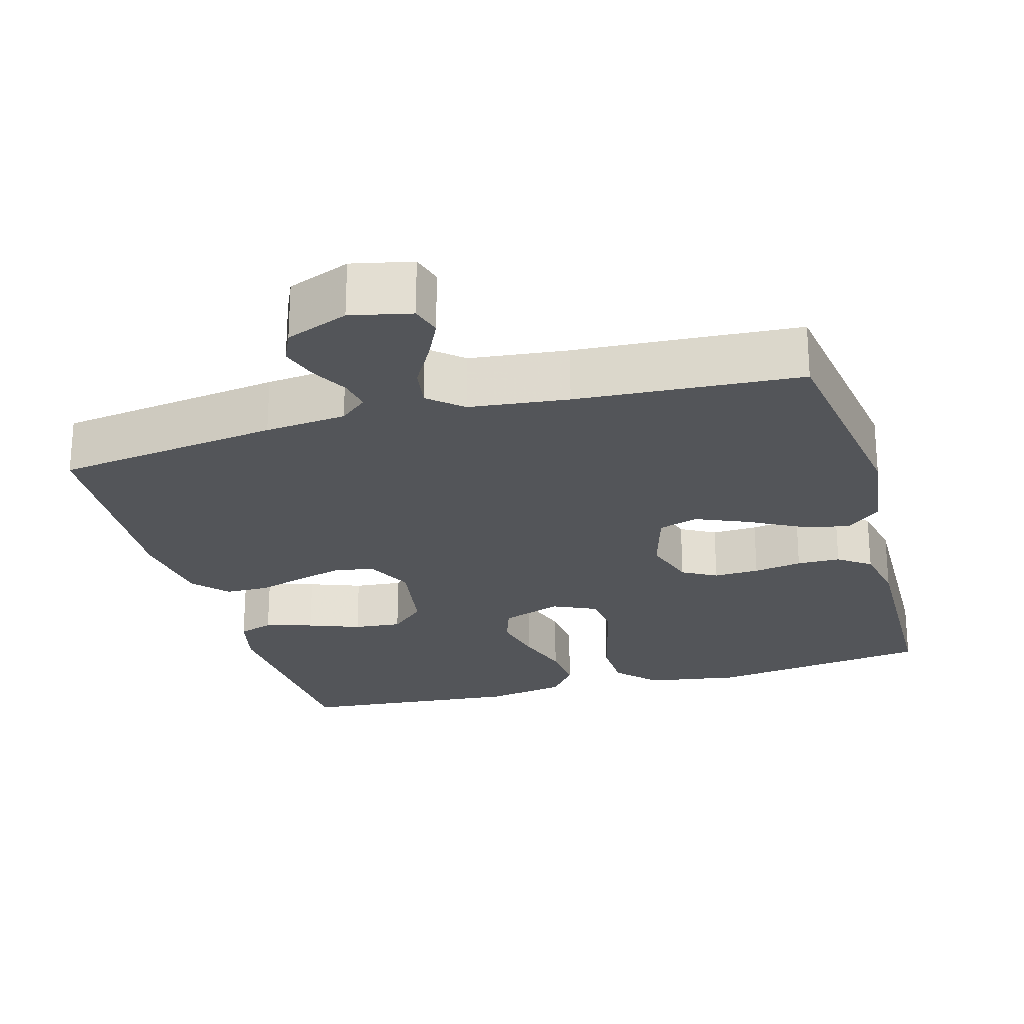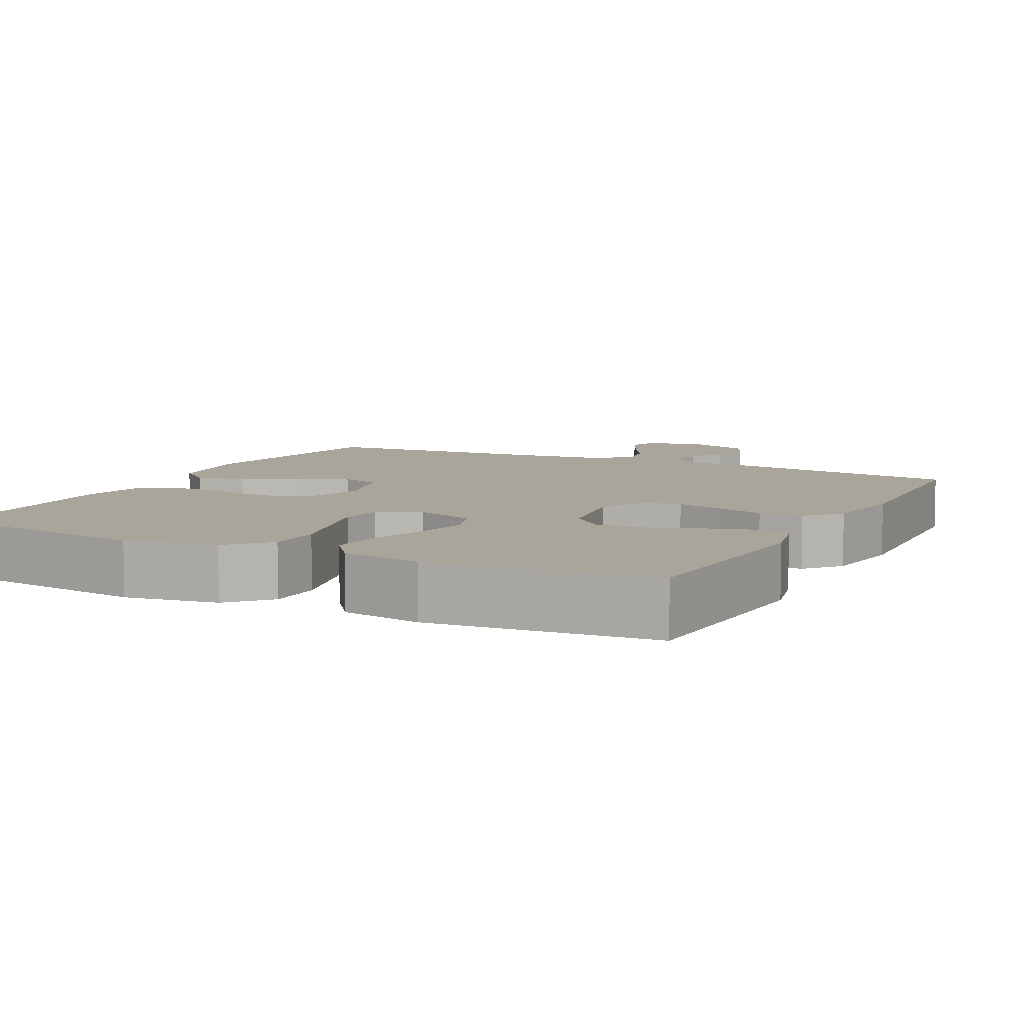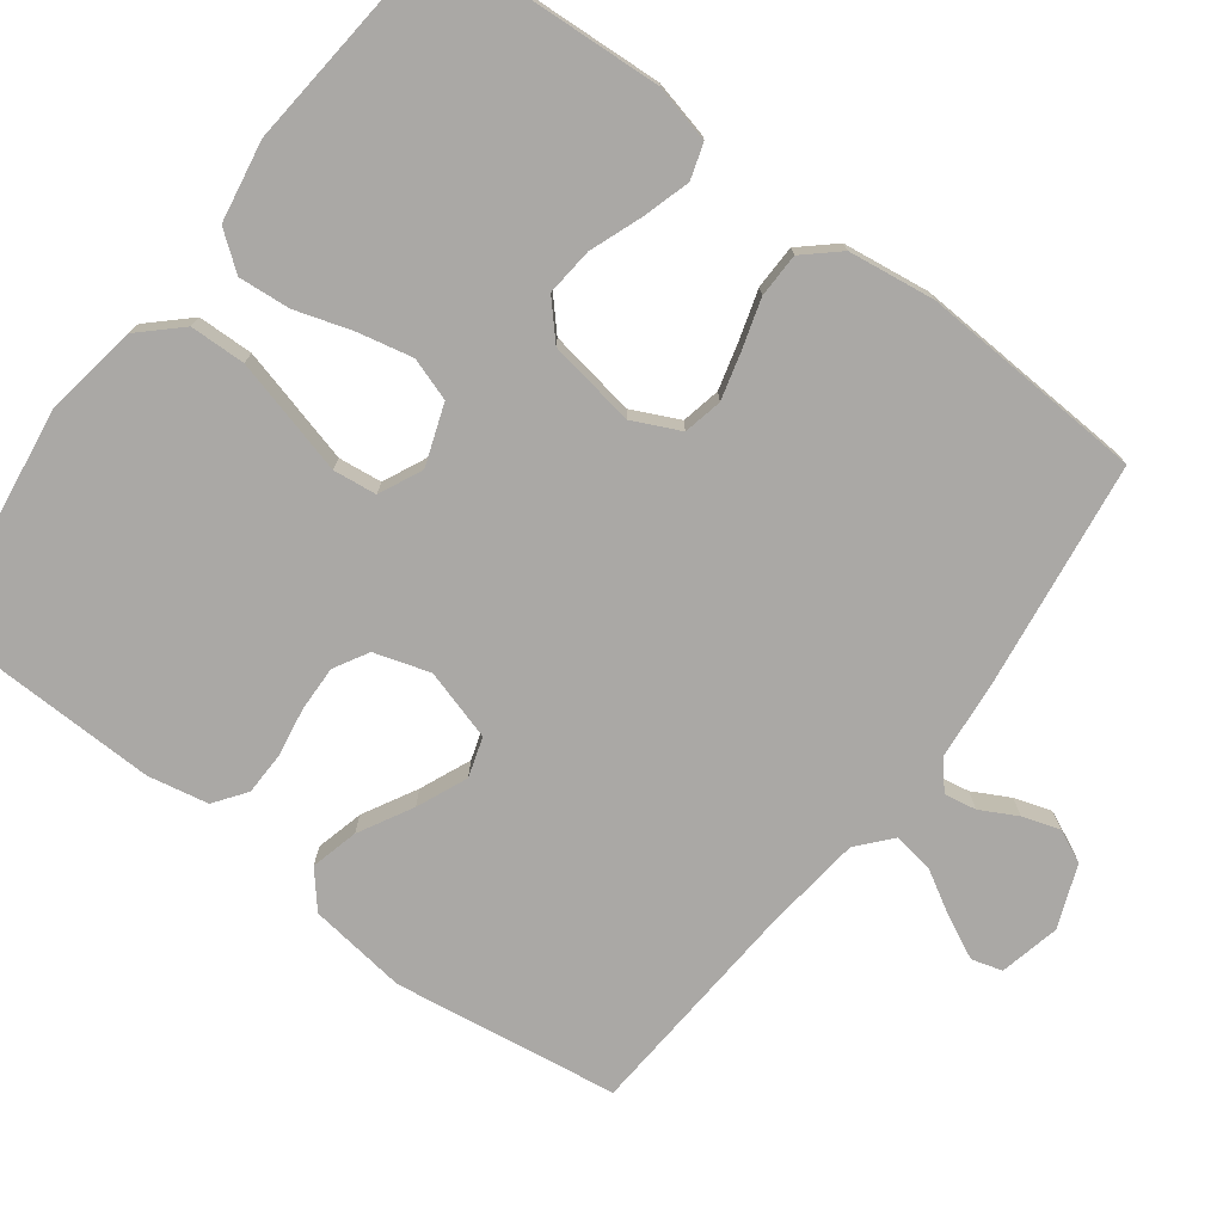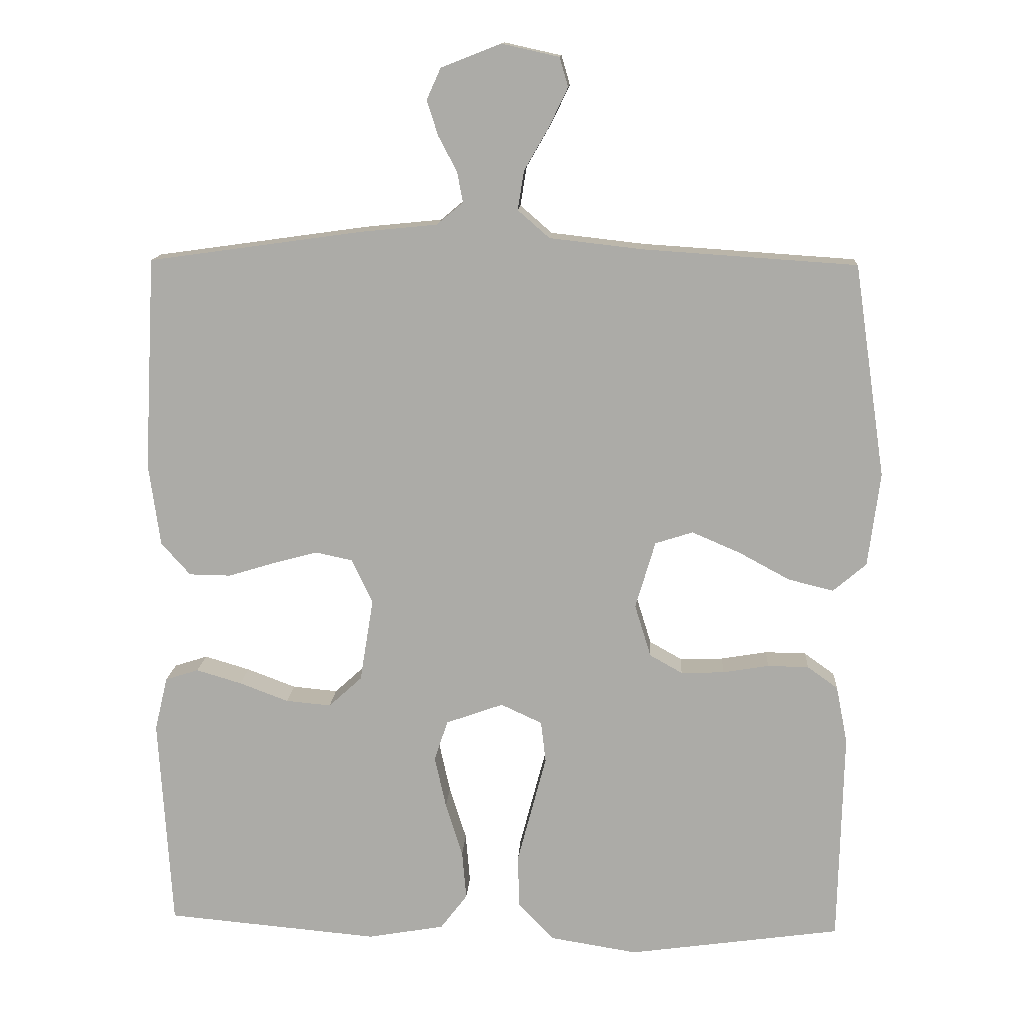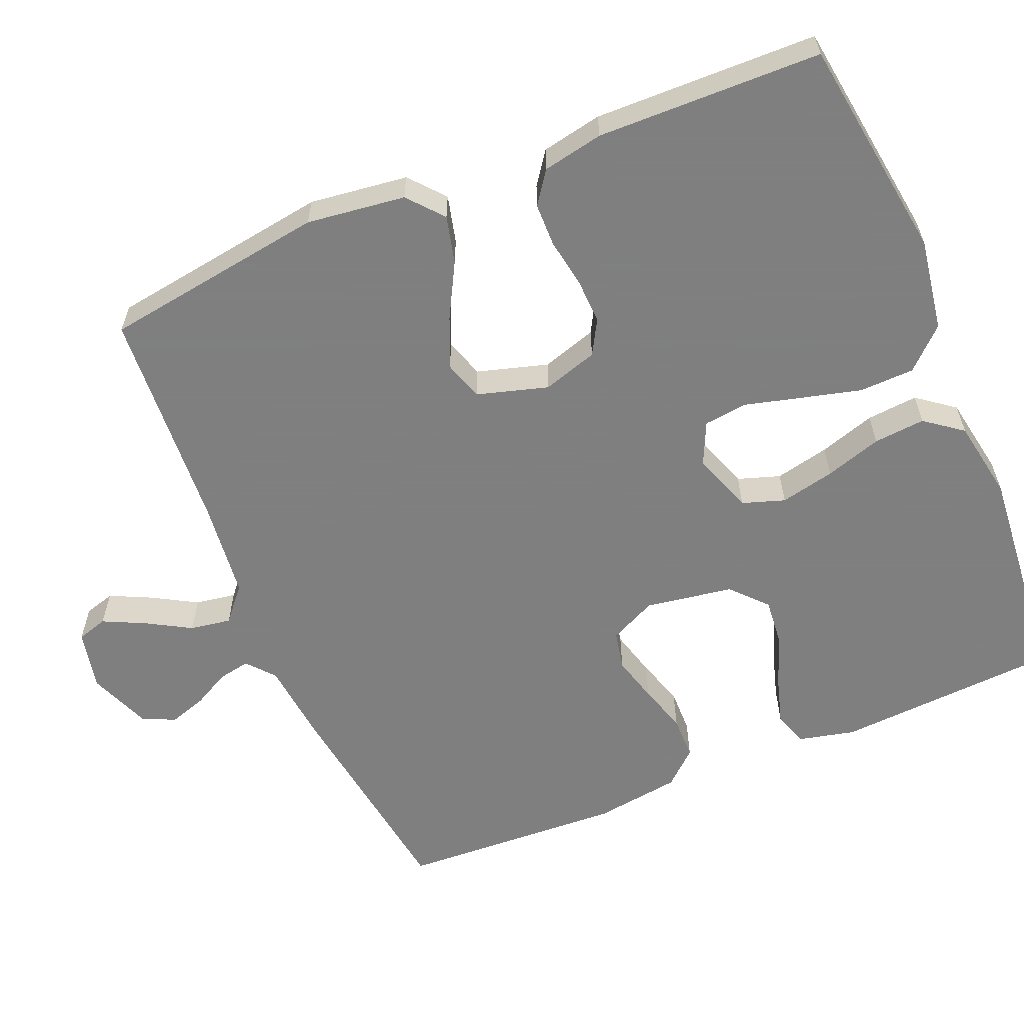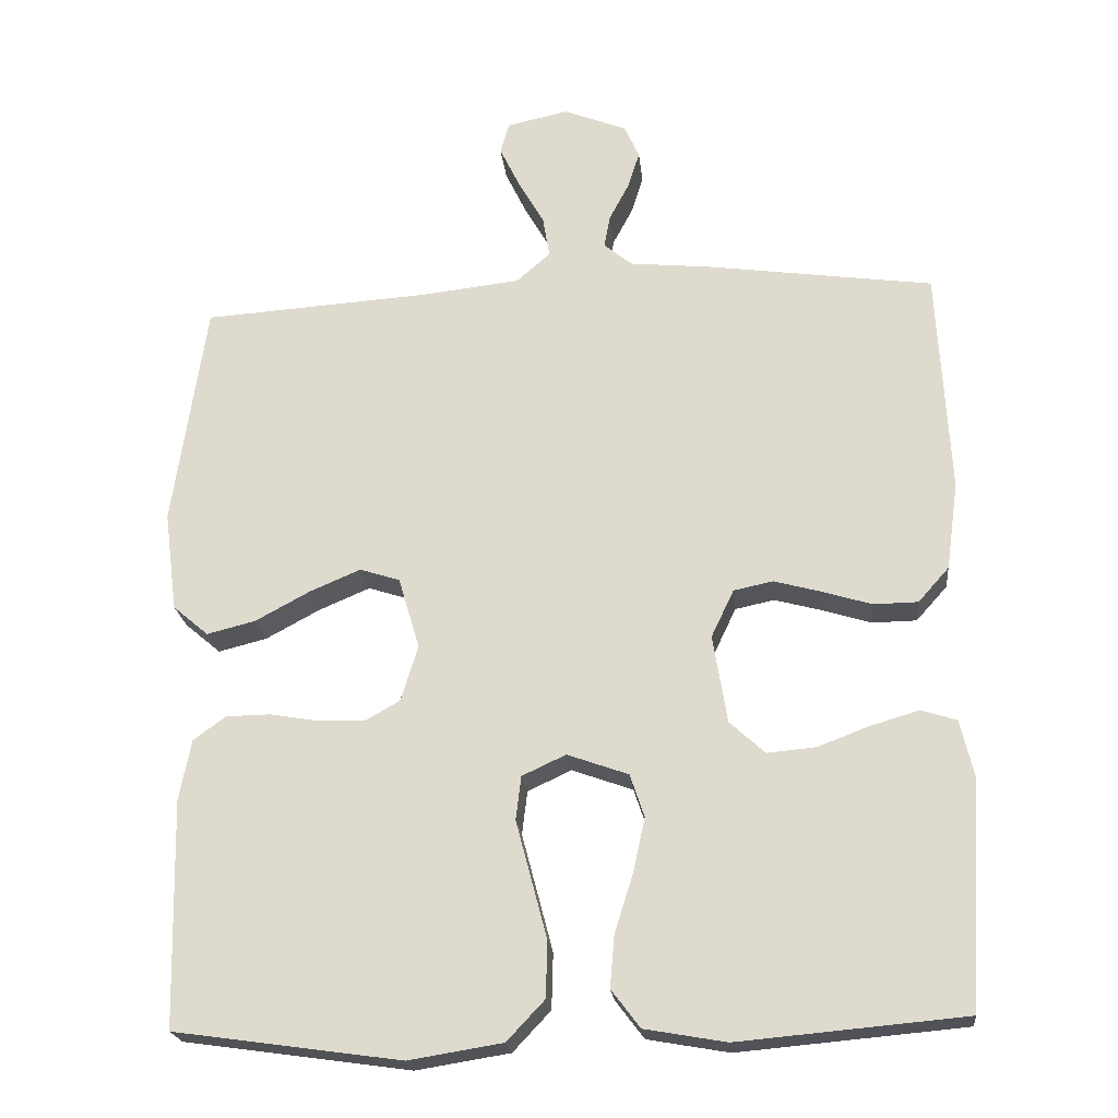
<metadata>
{"format":"obj","ext":"obj","renderer":"f3d","projection":"perspective","resolution":1024,"background":"white","views":[{"elev":-24.1,"azim":15.8,"up":"+Y"},{"elev":7.7,"azim":-153.1,"up":"+Y"},{"elev":-75.1,"azim":-127.0,"up":"+Y"},{"elev":13.1,"azim":3.4,"up":"+Z"},{"elev":-59.9,"azim":112.8,"up":"+Y"},{"elev":-21.6,"azim":-174.2,"up":"+Z"}]}
</metadata>
<code>
v -0.5 0.07 0.5
v -0.2 0.07 0.542
v -0.091 0.07 0.553
v -0.054 0.07 0.584
v -0.062 0.07 0.627
v -0.088 0.07 0.676
v -0.104 0.07 0.726
v -0.084 0.07 0.77
v 0 0.07 0.803
v 0.081 0.07 0.785
v 0.093 0.07 0.744
v 0.066 0.07 0.688
v 0.032 0.07 0.629
v 0.023 0.07 0.574
v 0.068 0.07 0.535
v 0.2 0.07 0.52
v 0.5 0.07 0.5
v 0.544 0.07 0.2
v 0.527 0.07 0.068
v 0.48 0.07 0.028
v 0.416 0.07 0.044
v 0.344 0.07 0.083
v 0.276 0.07 0.112
v 0.223 0.07 0.095
v 0.195 0.07 0
v 0.218 0.07 -0.074
v 0.264 0.07 -0.1
v 0.325 0.07 -0.098
v 0.39 0.07 -0.087
v 0.448 0.07 -0.088
v 0.491 0.07 -0.119
v 0.507 0.07 -0.2
v 0.5 0.07 -0.5
v 0.2 0.07 -0.542
v 0.076 0.07 -0.522
v 0.026 0.07 -0.469
v 0.024 0.07 -0.395
v 0.045 0.07 -0.315
v 0.065 0.07 -0.239
v 0.058 0.07 -0.181
v 0 0.07 -0.154
v -0.081 0.07 -0.183
v -0.1 0.07 -0.24
v -0.084 0.07 -0.313
v -0.06 0.07 -0.389
v -0.054 0.07 -0.458
v -0.092 0.07 -0.508
v -0.2 0.07 -0.527
v -0.5 0.07 -0.5
v -0.518 0.07 -0.2
v -0.5 0.07 -0.124
v -0.453 0.07 -0.109
v -0.389 0.07 -0.128
v -0.32 0.07 -0.154
v -0.256 0.07 -0.16
v -0.209 0.07 -0.117
v -0.19 0.07 0
v -0.22 0.07 0.063
v -0.272 0.07 0.074
v -0.335 0.07 0.057
v -0.4 0.07 0.037
v -0.459 0.07 0.038
v -0.5 0.07 0.084
v -0.516 0.07 0.2
v -0.5 0 0.5
v -0.2 0 0.542
v -0.091 0 0.553
v -0.054 0 0.584
v -0.062 0 0.627
v -0.088 0 0.676
v -0.104 0 0.726
v -0.084 0 0.77
v 0 0 0.803
v 0.081 0 0.785
v 0.093 0 0.744
v 0.066 0 0.688
v 0.032 0 0.629
v 0.023 0 0.574
v 0.068 0 0.535
v 0.2 0 0.52
v 0.5 0 0.5
v 0.544 0 0.2
v 0.527 0 0.068
v 0.48 0 0.028
v 0.416 0 0.044
v 0.344 0 0.083
v 0.276 0 0.112
v 0.223 0 0.095
v 0.195 0 0
v 0.218 0 -0.074
v 0.264 0 -0.1
v 0.325 0 -0.098
v 0.39 0 -0.087
v 0.448 0 -0.088
v 0.491 0 -0.119
v 0.507 0 -0.2
v 0.5 0 -0.5
v 0.2 0 -0.542
v 0.076 0 -0.522
v 0.026 0 -0.469
v 0.024 0 -0.395
v 0.045 0 -0.315
v 0.065 0 -0.239
v 0.058 0 -0.181
v 0 0 -0.154
v -0.081 0 -0.183
v -0.1 0 -0.24
v -0.084 0 -0.313
v -0.06 0 -0.389
v -0.054 0 -0.458
v -0.092 0 -0.508
v -0.2 0 -0.527
v -0.5 0 -0.5
v -0.518 0 -0.2
v -0.5 0 -0.124
v -0.453 0 -0.109
v -0.389 0 -0.128
v -0.32 0 -0.154
v -0.256 0 -0.16
v -0.209 0 -0.117
v -0.19 0 0
v -0.22 0 0.063
v -0.272 0 0.074
v -0.335 0 0.057
v -0.4 0 0.037
v -0.459 0 0.038
v -0.5 0 0.084
v -0.516 0 0.2
f 60 61 62 63
f 59 60 63 64
f 58 59 64 1
f 51 52 53 54
f 49 50 51 54
f 49 54 55
f 48 49 55 56
f 44 45 46 47
f 43 44 47 48
f 42 43 48 56
f 36 37 38 39
f 34 35 36 39
f 34 39 40
f 33 34 40
f 32 33 40
f 31 32 40 41
f 28 29 30 31
f 27 28 31 41
f 19 20 21 22
f 19 22 23
f 16 17 18 19
f 15 16 19 23
f 14 15 23 24
f 10 11 12 13
f 8 9 10 13
f 8 13 14
f 5 6 7 8
f 4 5 8 14
f 3 4 14 24
f 58 1 2 3
f 57 58 3 24
f 41 42 56 57
f 26 27 41 57
f 25 26 57
f 24 25 57
f 127 126 125 124
f 128 127 124 123
f 65 128 123 122
f 118 117 116 115
f 118 115 114 113
f 119 118 113
f 120 119 113 112
f 111 110 109 108
f 112 111 108 107
f 120 112 107 106
f 103 102 101 100
f 103 100 99 98
f 104 103 98
f 104 98 97
f 104 97 96
f 105 104 96 95
f 95 94 93 92
f 105 95 92 91
f 86 85 84 83
f 87 86 83
f 83 82 81 80
f 87 83 80 79
f 88 87 79 78
f 77 76 75 74
f 77 74 73 72
f 78 77 72
f 72 71 70 69
f 78 72 69 68
f 88 78 68 67
f 67 66 65 122
f 88 67 122 121
f 121 120 106 105
f 121 105 91 90
f 121 90 89
f 121 89 88
f 1 65 66 2
f 2 66 67 3
f 3 67 68 4
f 4 68 69 5
f 5 69 70 6
f 6 70 71 7
f 7 71 72 8
f 8 72 73 9
f 9 73 74 10
f 10 74 75 11
f 11 75 76 12
f 12 76 77 13
f 13 77 78 14
f 14 78 79 15
f 15 79 80 16
f 16 80 81 17
f 17 81 82 18
f 18 82 83 19
f 19 83 84 20
f 20 84 85 21
f 21 85 86 22
f 22 86 87 23
f 23 87 88 24
f 24 88 89 25
f 25 89 90 26
f 26 90 91 27
f 27 91 92 28
f 28 92 93 29
f 29 93 94 30
f 30 94 95 31
f 31 95 96 32
f 32 96 97 33
f 33 97 98 34
f 34 98 99 35
f 35 99 100 36
f 36 100 101 37
f 37 101 102 38
f 38 102 103 39
f 39 103 104 40
f 40 104 105 41
f 41 105 106 42
f 42 106 107 43
f 43 107 108 44
f 44 108 109 45
f 45 109 110 46
f 46 110 111 47
f 47 111 112 48
f 48 112 113 49
f 49 113 114 50
f 50 114 115 51
f 51 115 116 52
f 52 116 117 53
f 53 117 118 54
f 54 118 119 55
f 55 119 120 56
f 56 120 121 57
f 57 121 122 58
f 58 122 123 59
f 59 123 124 60
f 60 124 125 61
f 61 125 126 62
f 62 126 127 63
f 63 127 128 64
f 64 128 65 1

</code>
